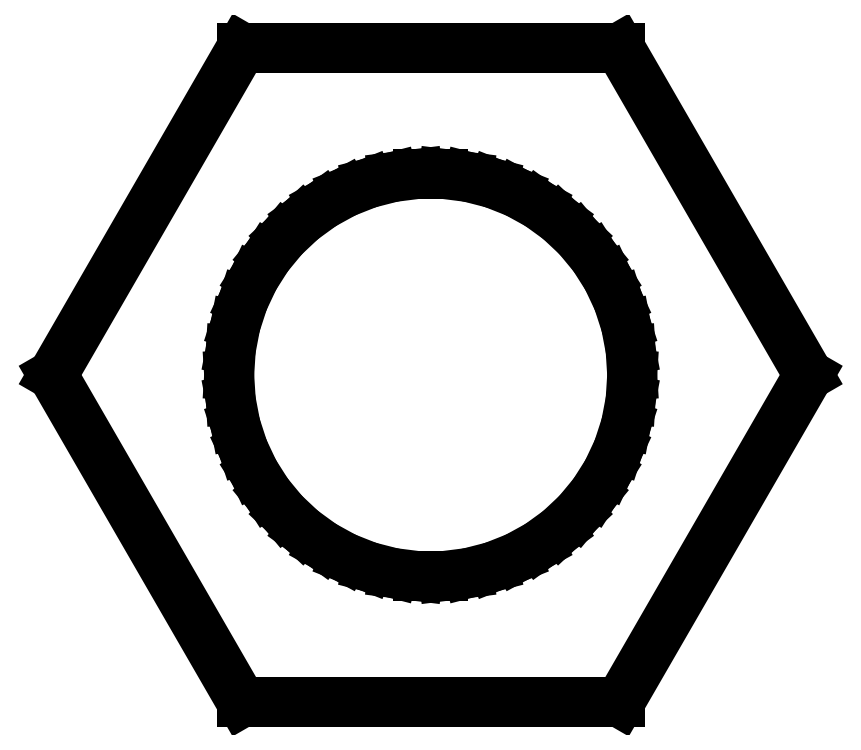
<metadata>
{"format":"dxf","ext":"dxf","renderer":"ezdxf+matplotlib","layout":"modelspace","background":"white","min_lineweight":24,"dpi":150}
</metadata>
<code>
0
SECTION
2
ENTITIES
0
LINE
8
0
10
7.501
20
16.5
11
3.75
21
23
0
LINE
8
0
10
3.75
20
23
11
-3.75
21
23
0
LINE
8
0
10
-3.75
20
23
11
-7.501
21
16.5
0
LINE
8
0
10
-7.501
20
16.5
11
-3.75
21
10
0
LINE
8
0
10
-3.75
20
10
11
3.75
21
10
0
LINE
8
0
10
3.75
20
10
11
7.501
21
16.5
0
LINE
8
0
10
-0.2512
20
12.51
11
-0.7495
21
12.57
0
LINE
8
0
10
-0.7495
20
12.57
11
-1.236
21
12.7
0
LINE
8
0
10
-1.236
20
12.7
11
-1.703
21
12.88
0
LINE
8
0
10
-1.703
20
12.88
11
-2.143
21
13.12
0
LINE
8
0
10
-2.143
20
13.12
11
-2.55
21
13.42
0
LINE
8
0
10
-2.55
20
13.42
11
-2.916
21
13.76
0
LINE
8
0
10
-2.916
20
13.76
11
-3.236
21
14.15
0
LINE
8
0
10
-3.236
20
14.15
11
-3.505
21
14.57
0
LINE
8
0
10
-3.505
20
14.57
11
-3.719
21
15.03
0
LINE
8
0
10
-3.719
20
15.03
11
-3.874
21
15.51
0
LINE
8
0
10
-3.874
20
15.51
11
-3.968
21
16
0
LINE
8
0
10
-3.968
20
16
11
-4
21
16.5
0
LINE
8
0
10
-4
20
16.5
11
-3.968
21
17
0
LINE
8
0
10
-3.968
20
17
11
-3.874
21
17.49
0
LINE
8
0
10
-3.874
20
17.49
11
-3.719
21
17.97
0
LINE
8
0
10
-3.719
20
17.97
11
-3.505
21
18.43
0
LINE
8
0
10
-3.505
20
18.43
11
-3.236
21
18.85
0
LINE
8
0
10
-3.236
20
18.85
11
-2.916
21
19.24
0
LINE
8
0
10
-2.916
20
19.24
11
-2.55
21
19.58
0
LINE
8
0
10
-2.55
20
19.58
11
-2.143
21
19.88
0
LINE
8
0
10
-2.143
20
19.88
11
-1.703
21
20.12
0
LINE
8
0
10
-1.703
20
20.12
11
-1.236
21
20.3
0
LINE
8
0
10
-1.236
20
20.3
11
-0.7495
21
20.43
0
LINE
8
0
10
-0.7495
20
20.43
11
-0.2512
21
20.49
0
LINE
8
0
10
-0.2512
20
20.49
11
0.2512
21
20.49
0
LINE
8
0
10
0.2512
20
20.49
11
0.7495
21
20.43
0
LINE
8
0
10
0.7495
20
20.43
11
1.236
21
20.3
0
LINE
8
0
10
1.236
20
20.3
11
1.703
21
20.12
0
LINE
8
0
10
1.703
20
20.12
11
2.143
21
19.88
0
LINE
8
0
10
2.143
20
19.88
11
2.55
21
19.58
0
LINE
8
0
10
2.55
20
19.58
11
2.916
21
19.24
0
LINE
8
0
10
2.916
20
19.24
11
3.236
21
18.85
0
LINE
8
0
10
3.236
20
18.85
11
3.505
21
18.43
0
LINE
8
0
10
3.505
20
18.43
11
3.719
21
17.97
0
LINE
8
0
10
3.719
20
17.97
11
3.874
21
17.49
0
LINE
8
0
10
3.874
20
17.49
11
3.968
21
17
0
LINE
8
0
10
3.968
20
17
11
4
21
16.5
0
LINE
8
0
10
4
20
16.5
11
3.968
21
16
0
LINE
8
0
10
3.968
20
16
11
3.874
21
15.51
0
LINE
8
0
10
3.874
20
15.51
11
3.719
21
15.03
0
LINE
8
0
10
3.719
20
15.03
11
3.505
21
14.57
0
LINE
8
0
10
3.505
20
14.57
11
3.236
21
14.15
0
LINE
8
0
10
3.236
20
14.15
11
2.916
21
13.76
0
LINE
8
0
10
2.916
20
13.76
11
2.55
21
13.42
0
LINE
8
0
10
2.55
20
13.42
11
2.143
21
13.12
0
LINE
8
0
10
2.143
20
13.12
11
1.703
21
12.88
0
LINE
8
0
10
1.703
20
12.88
11
1.236
21
12.7
0
LINE
8
0
10
1.236
20
12.7
11
0.7495
21
12.57
0
LINE
8
0
10
0.7495
20
12.57
11
0.2512
21
12.51
0
LINE
8
0
10
0.2512
20
12.51
11
-0.2512
21
12.51
0
ENDSEC
0
EOF

</code>
